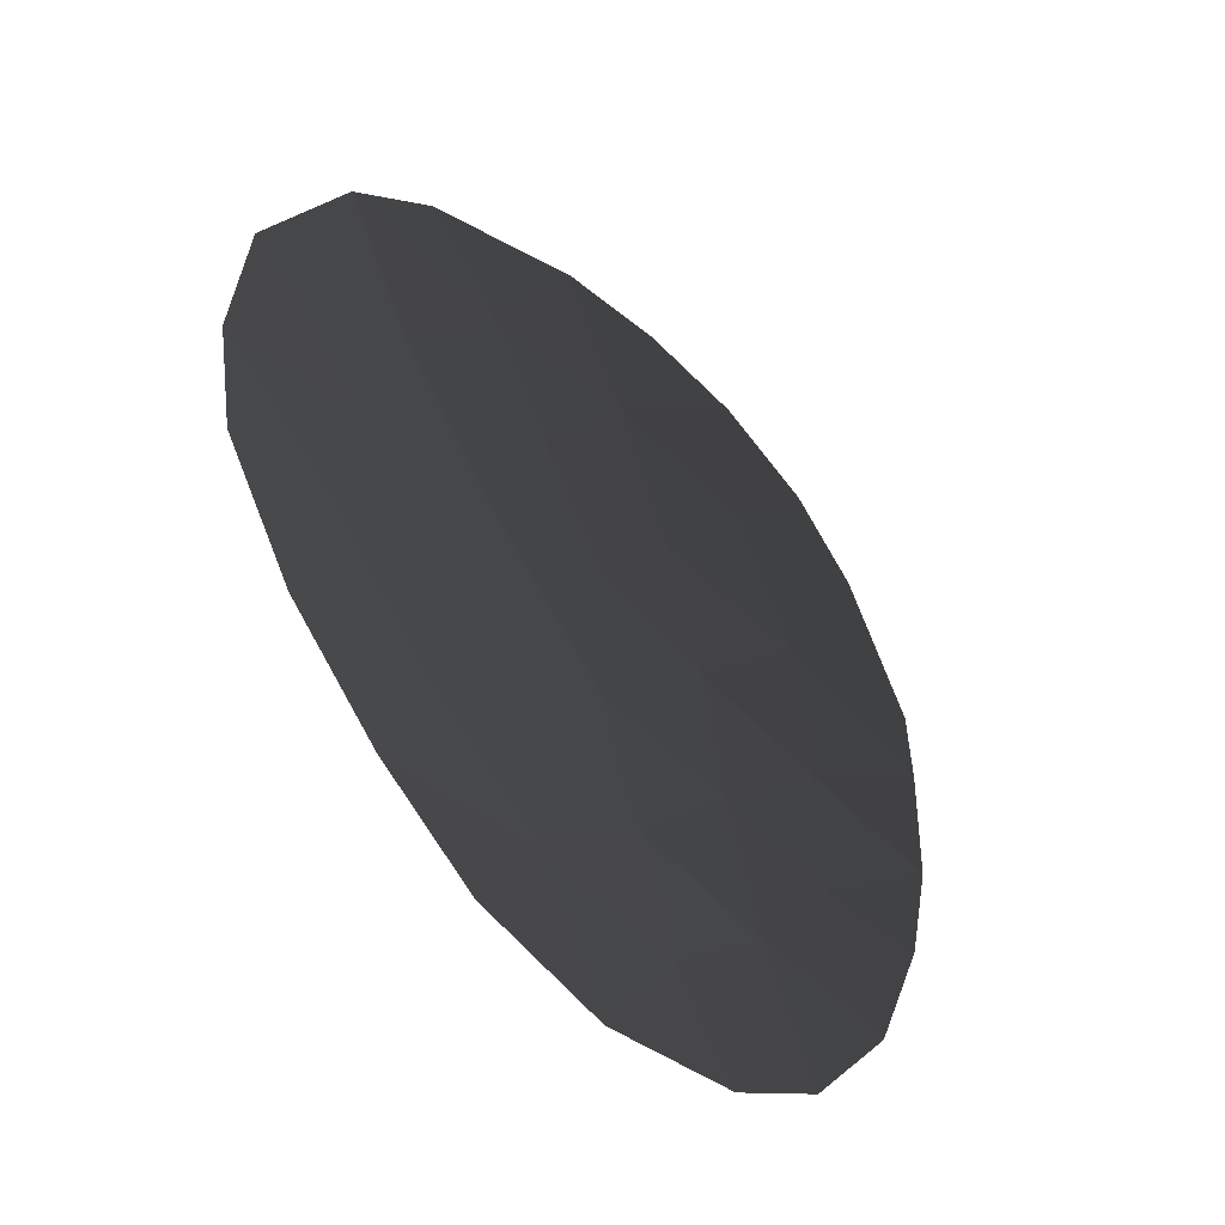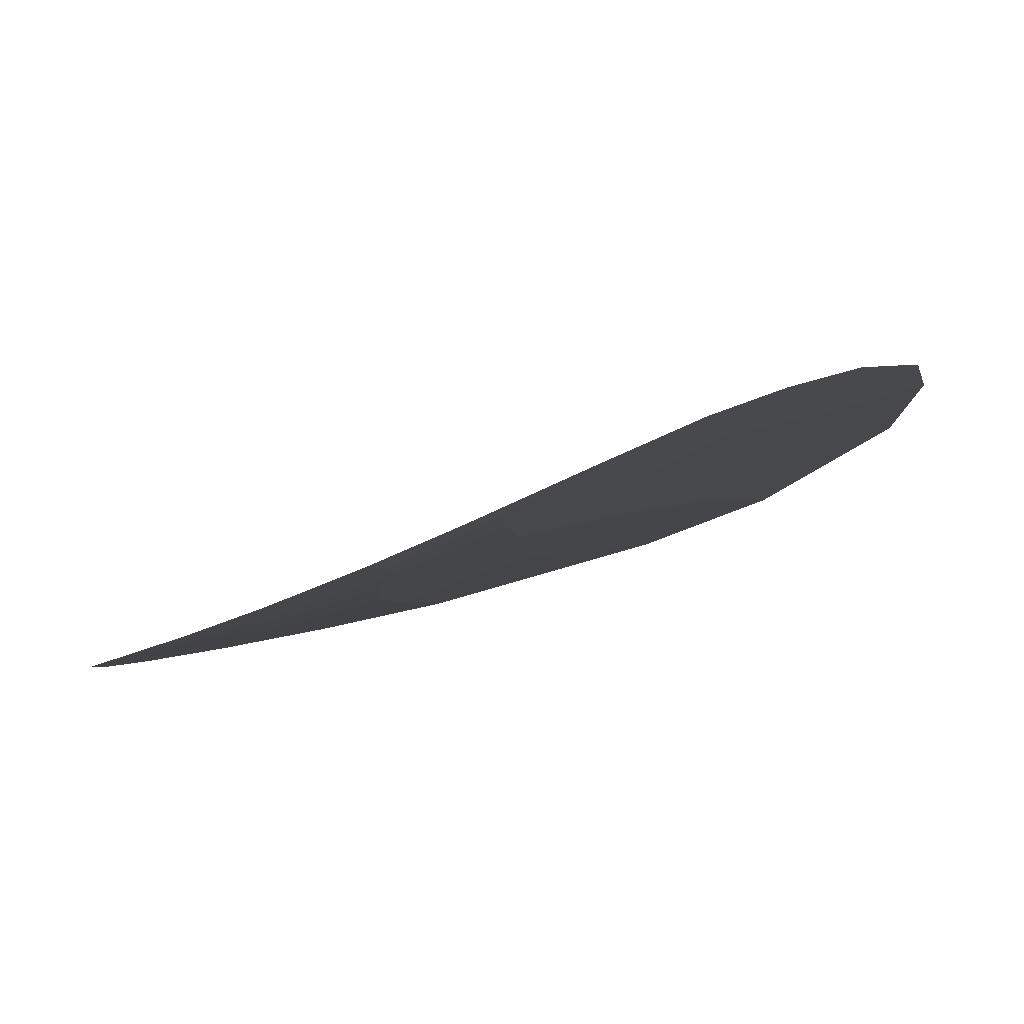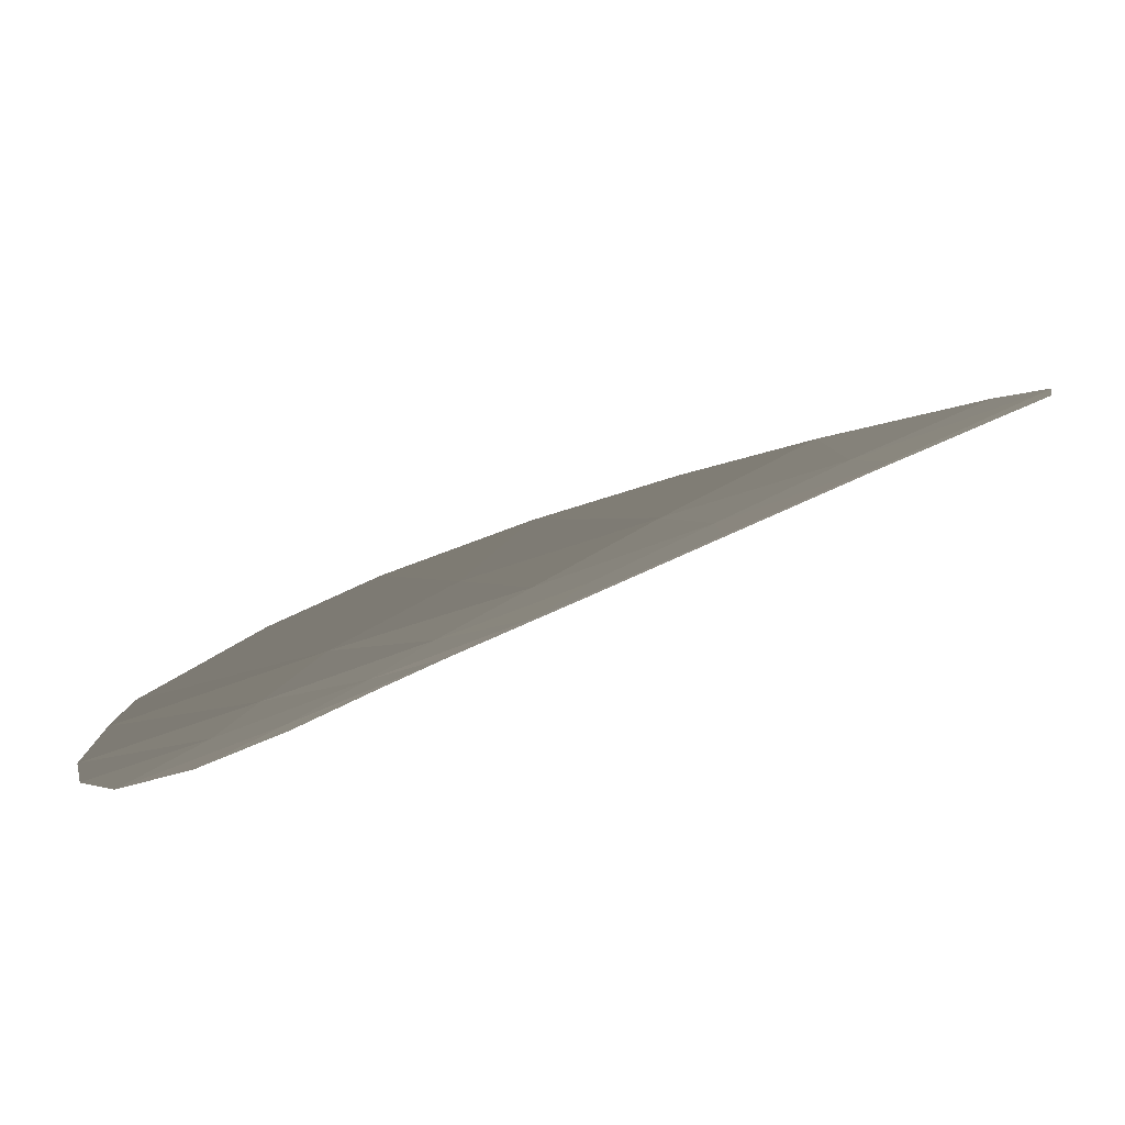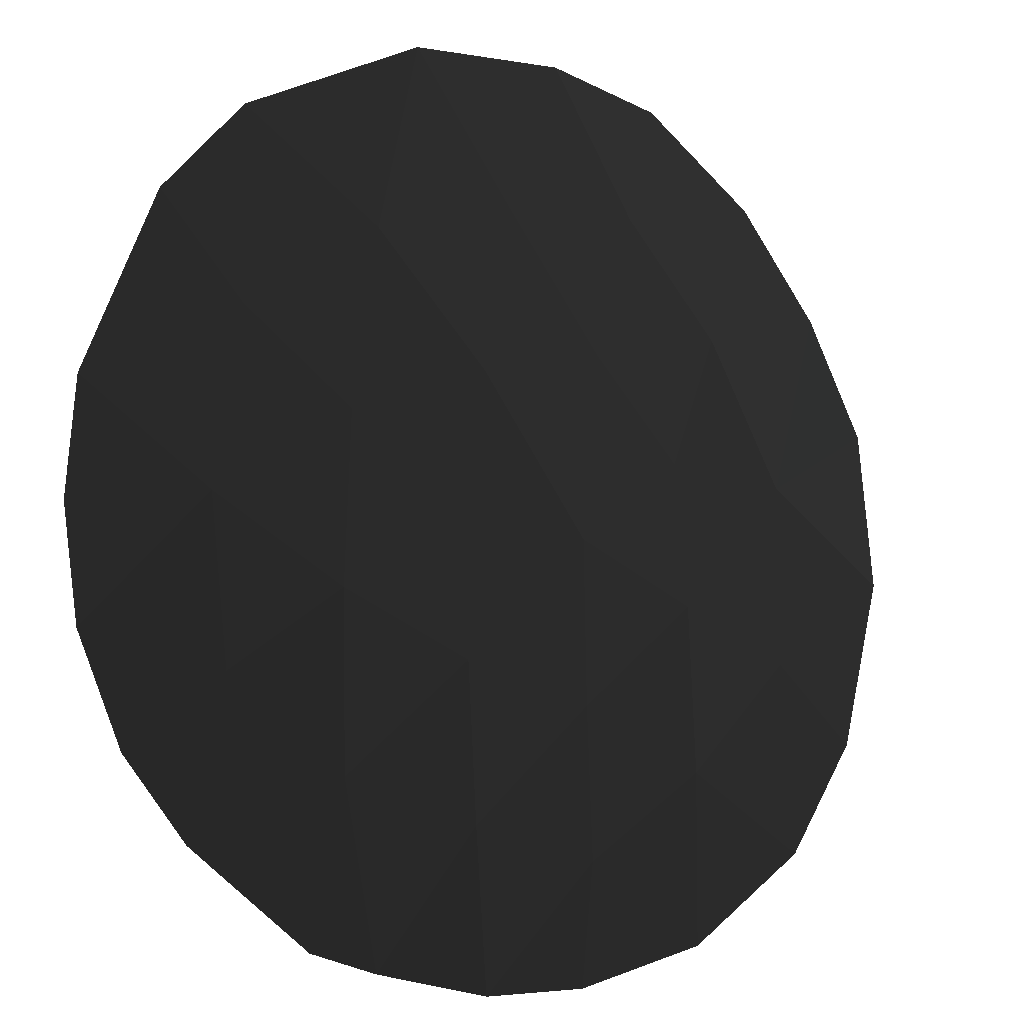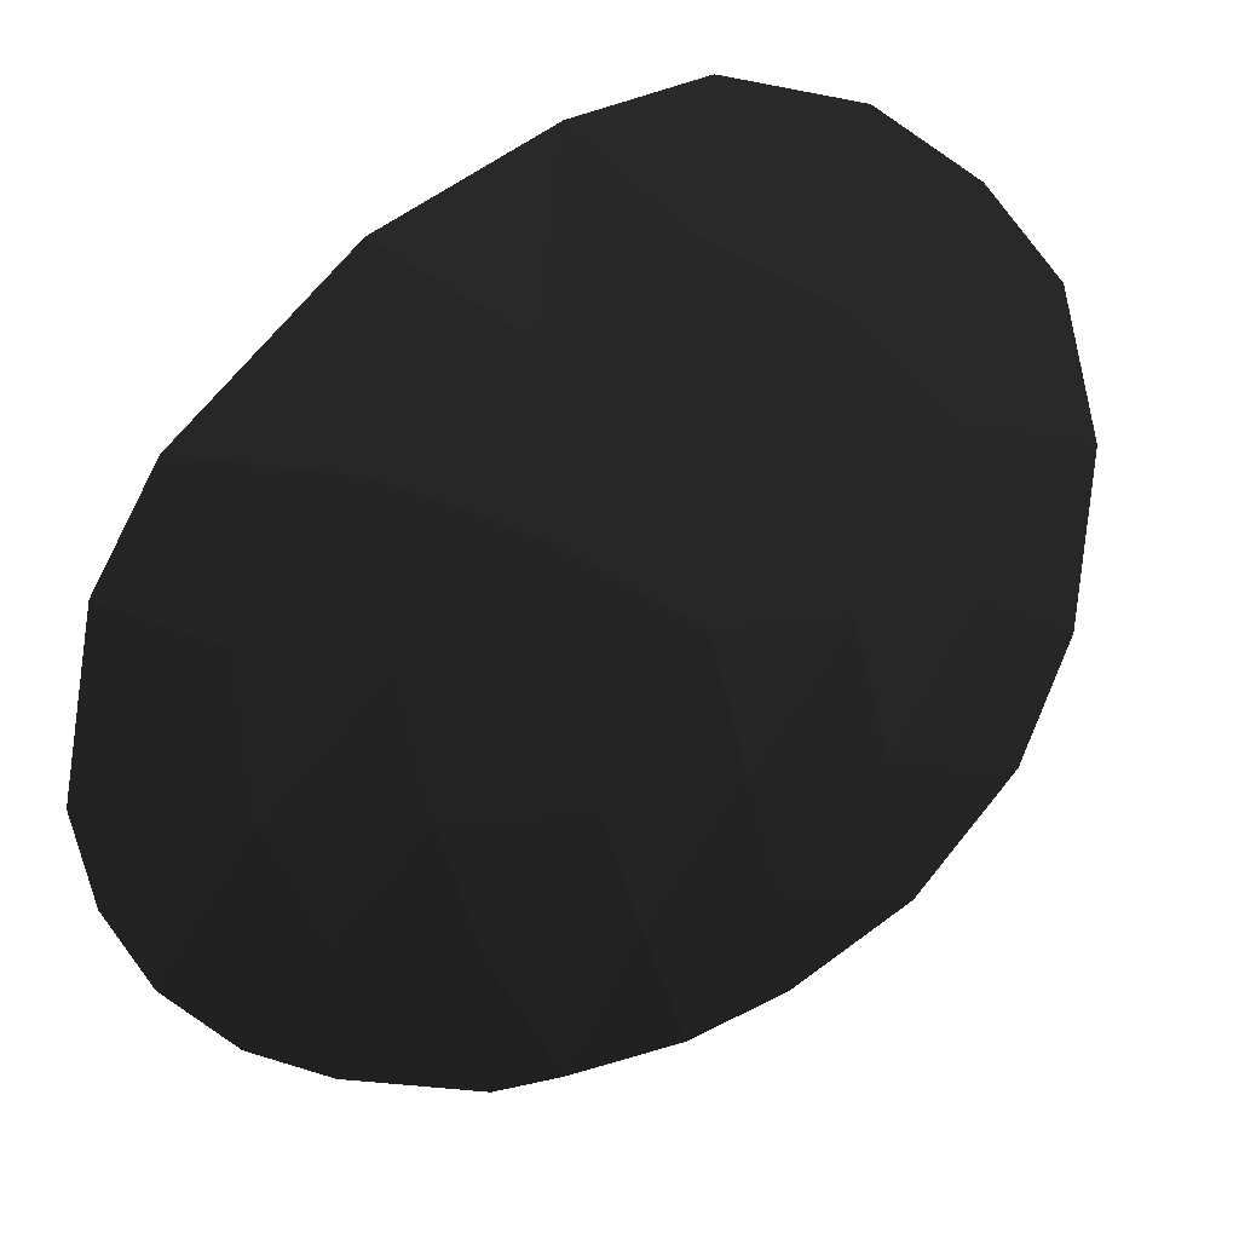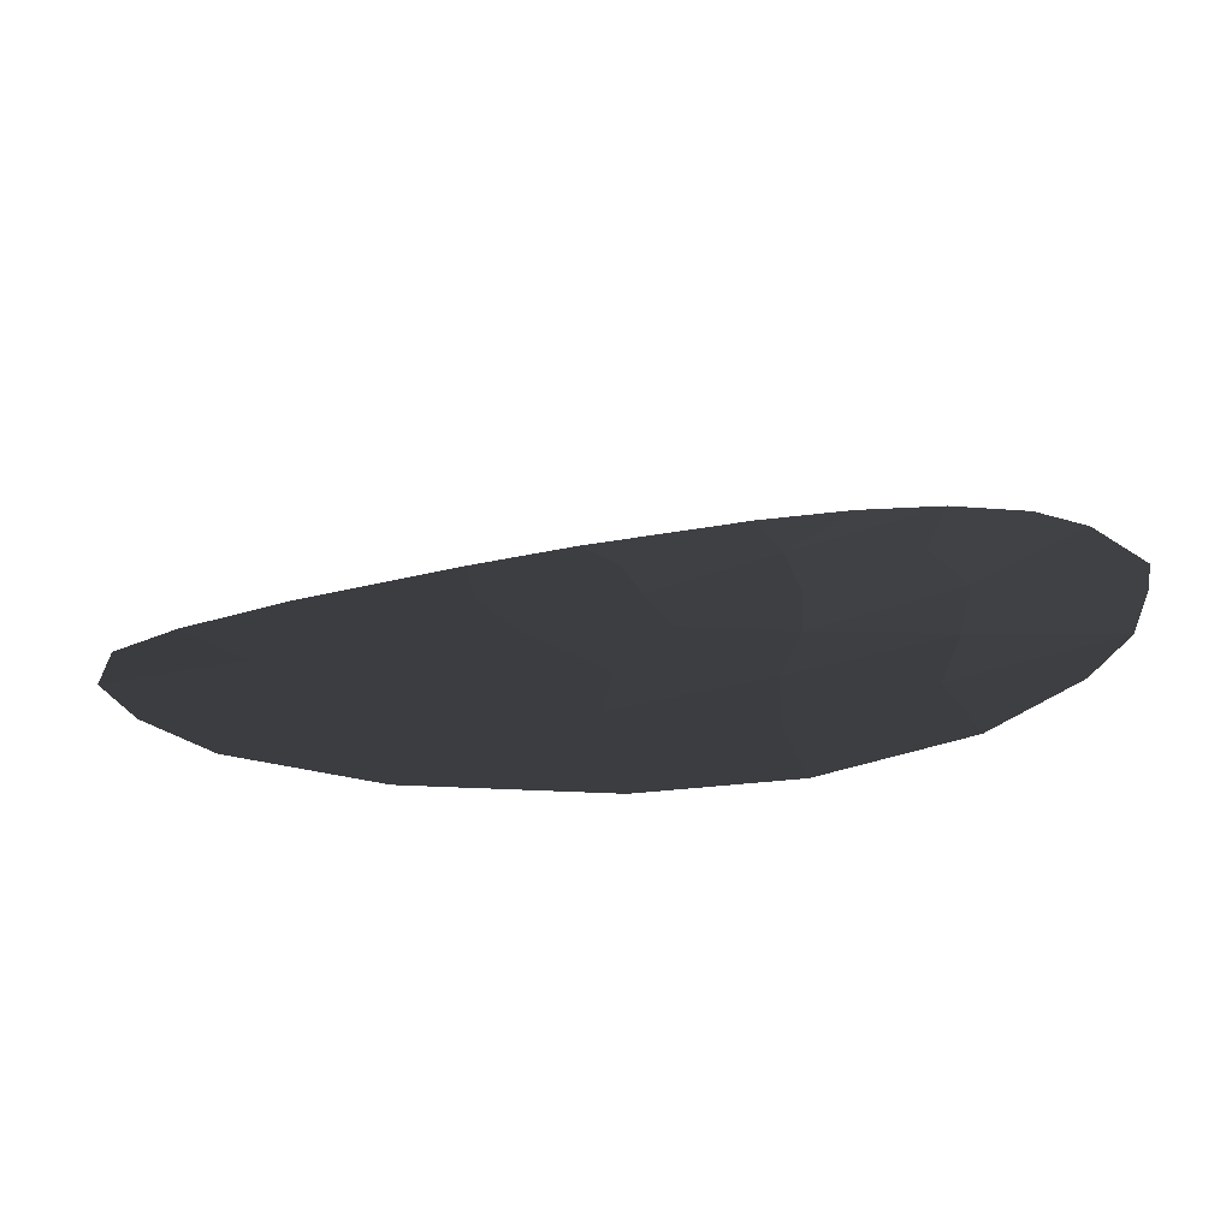
<metadata>
{"format":"obj","ext":"obj","renderer":"f3d","projection":"perspective","resolution":1024,"background":"white","views":[{"elev":-18.6,"azim":166.7,"up":"+Z"},{"elev":75.1,"azim":16.6,"up":"+Z"},{"elev":-40.3,"azim":-26.6,"up":"+Y"},{"elev":-72.1,"azim":62.3,"up":"+Y"},{"elev":-24.4,"azim":74.2,"up":"+Y"},{"elev":-58.3,"azim":-136.5,"up":"+Z"}]}
</metadata>
<code>
v -0.01714 -0.01842 0.04294
v -0.01692 -0.0188 0.04415
v -0.01818 -0.0195 0.04341
v -0.01794 -0.01984 0.04476
v -0.01858 -0.01925 0.04205
v -0.01626 -0.01726 0.04219
v -0.01575 -0.01753 0.04367
v -0.01761 -0.01836 0.04189
v -0.01667 -0.01919 0.04546
v -0.01911 -0.02043 0.04409
v -0.01951 -0.02022 0.04272
v -0.01509 -0.01649 0.04294
v -0.01584 -0.0182 0.04485
v -0.01789 -0.02031 0.04605
v -0.01911 -0.02087 0.04532
v -0.01428 -0.0162 0.04394
v -0.01475 -0.01724 0.04495
v -0.01681 -0.01982 0.04677
v -0.01521 -0.01823 0.04606
v -0.0201 -0.02096 0.04369
v -0.02037 -0.02141 0.04456
v -0.01766 -0.02068 0.04743
v -0.01565 -0.01907 0.04706
v -0.01906 -0.02128 0.04667
v -0.01358 -0.01615 0.04512
v -0.01404 -0.01727 0.04628
v -0.01632 -0.01997 0.04806
v -0.02044 -0.02198 0.04628
v -0.02045 -0.02179 0.04563
v -0.01434 -0.01814 0.04748
v -0.01729 -0.02094 0.04889
v -0.01857 -0.02144 0.04807
v -0.01489 -0.01912 0.04856
v -0.01994 -0.02211 0.04772
v -0.0131 -0.01645 0.04651
v -0.01308 -0.01706 0.04763
v -0.01585 -0.02015 0.04937
v -0.0134 -0.01805 0.04896
v -0.0168 -0.02115 0.05038
v -0.01863 -0.0219 0.04942
v -0.01942 -0.02209 0.04859
v -0.01438 -0.01941 0.05015
v -0.01775 -0.02158 0.05
v -0.01525 -0.02017 0.05047
o Konstruktion2\L4_PDr_i
g Konstruktion2\L4_PDr_i
f 1 2 3
f 2 4 3
f 5 1 3
f 1 6 7
f 1 8 6
f 9 4 2
f 10 3 4
f 5 8 1
f 11 5 3
f 12 7 6
f 13 2 7
f 9 14 4
f 13 9 2
f 11 3 10
f 15 10 4
f 12 16 7
f 17 13 7
f 18 14 9
f 15 4 14
f 13 19 9
f 20 11 10
f 15 21 10
f 17 7 16
f 17 19 13
f 18 22 14
f 18 9 23
f 15 14 24
f 9 19 23
f 10 21 20
f 17 16 25
f 17 26 19
f 18 27 22
f 24 14 22
f 18 23 27
f 28 29 24
f 30 23 19
f 15 29 21
f 17 25 26
f 26 30 19
f 22 27 31
f 32 24 22
f 33 27 23
f 24 29 15
f 34 28 24
f 33 23 30
f 35 26 25
f 26 36 30
f 37 31 27
f 32 22 31
f 34 24 32
f 37 27 33
f 33 30 38
f 35 36 26
f 30 36 38
f 39 31 37
f 40 32 31
f 41 34 32
f 37 33 42
f 33 38 42
f 39 43 31
f 44 39 37
f 41 32 40
f 40 31 43
f 44 37 42
f 1 7 2

</code>
